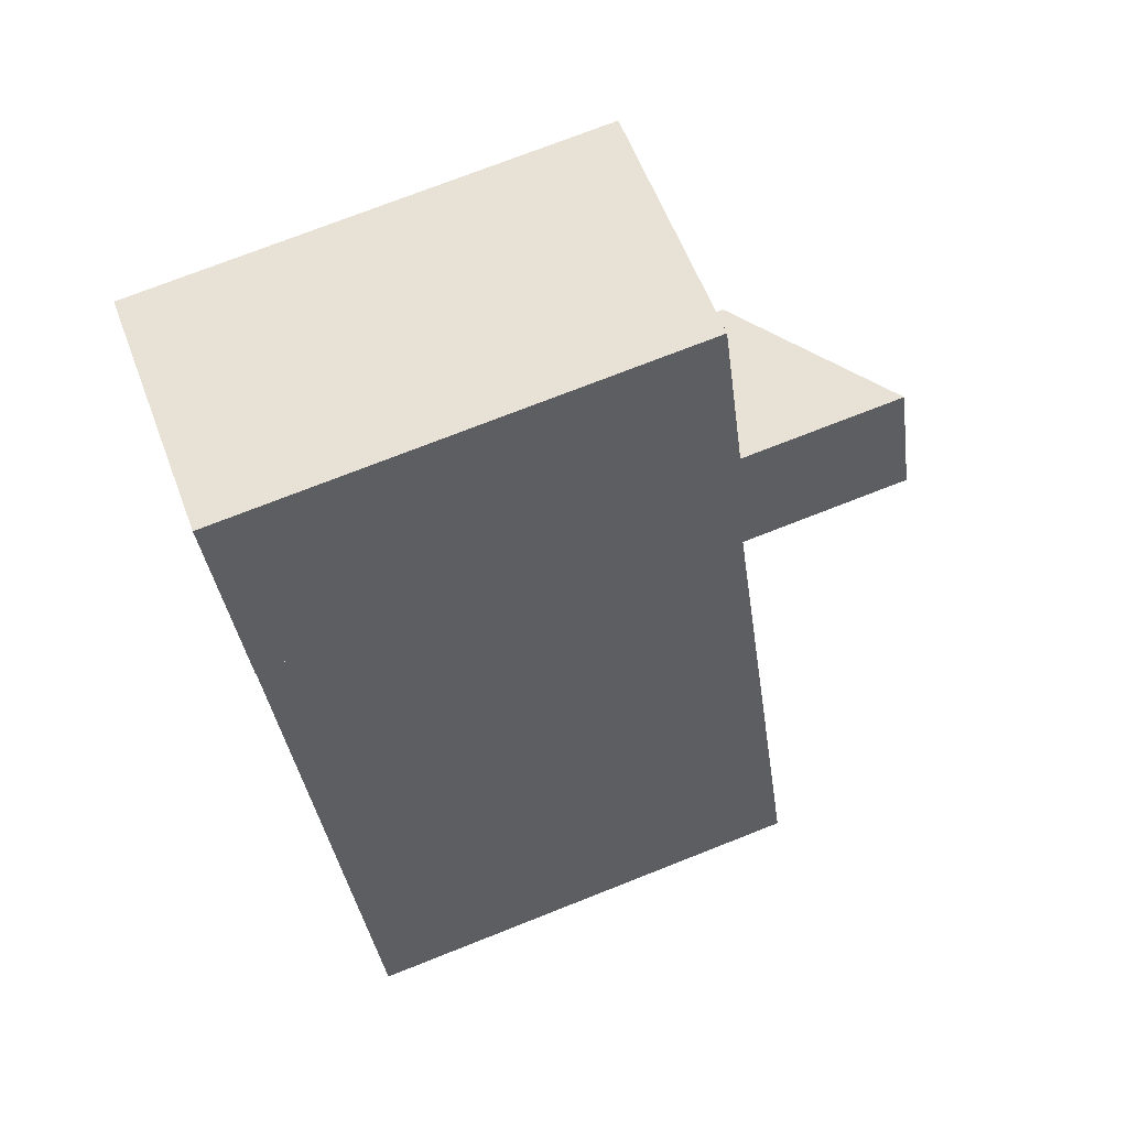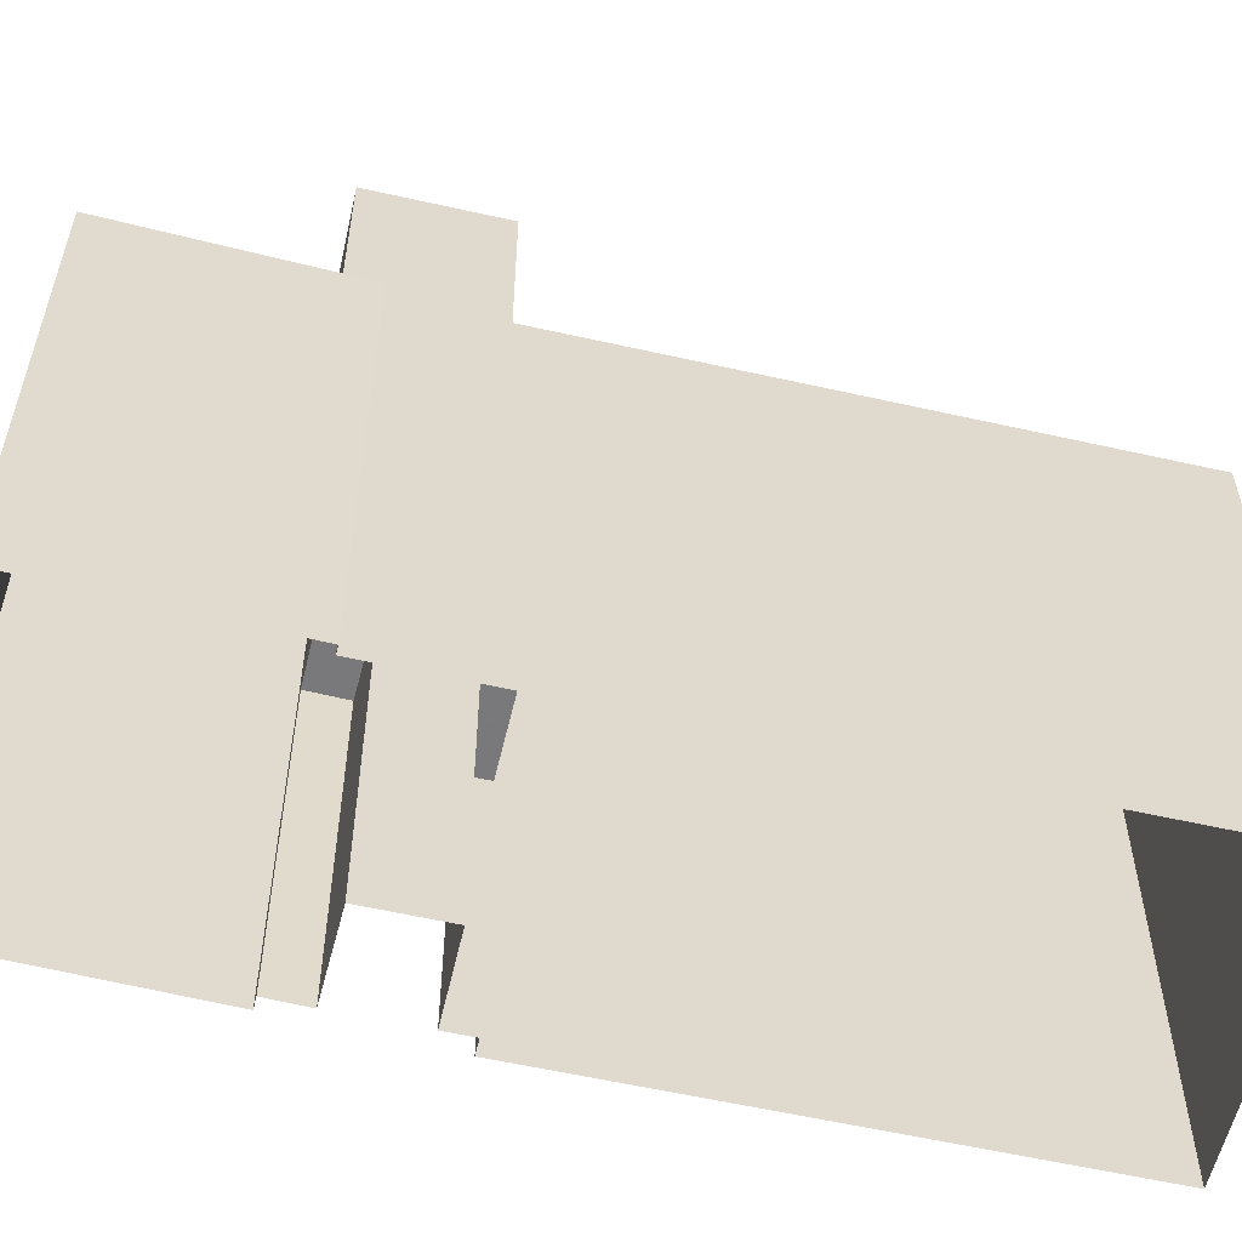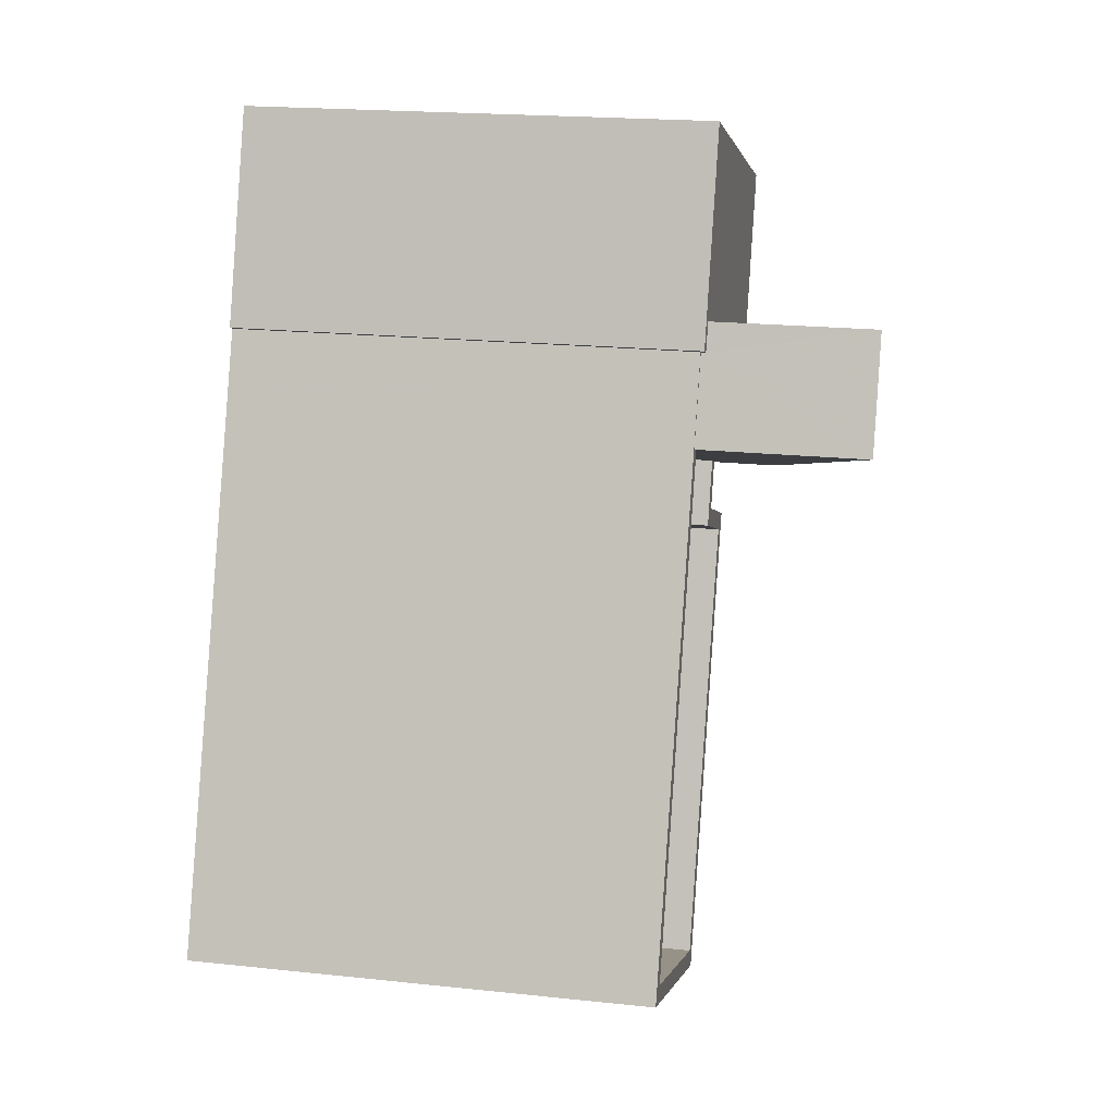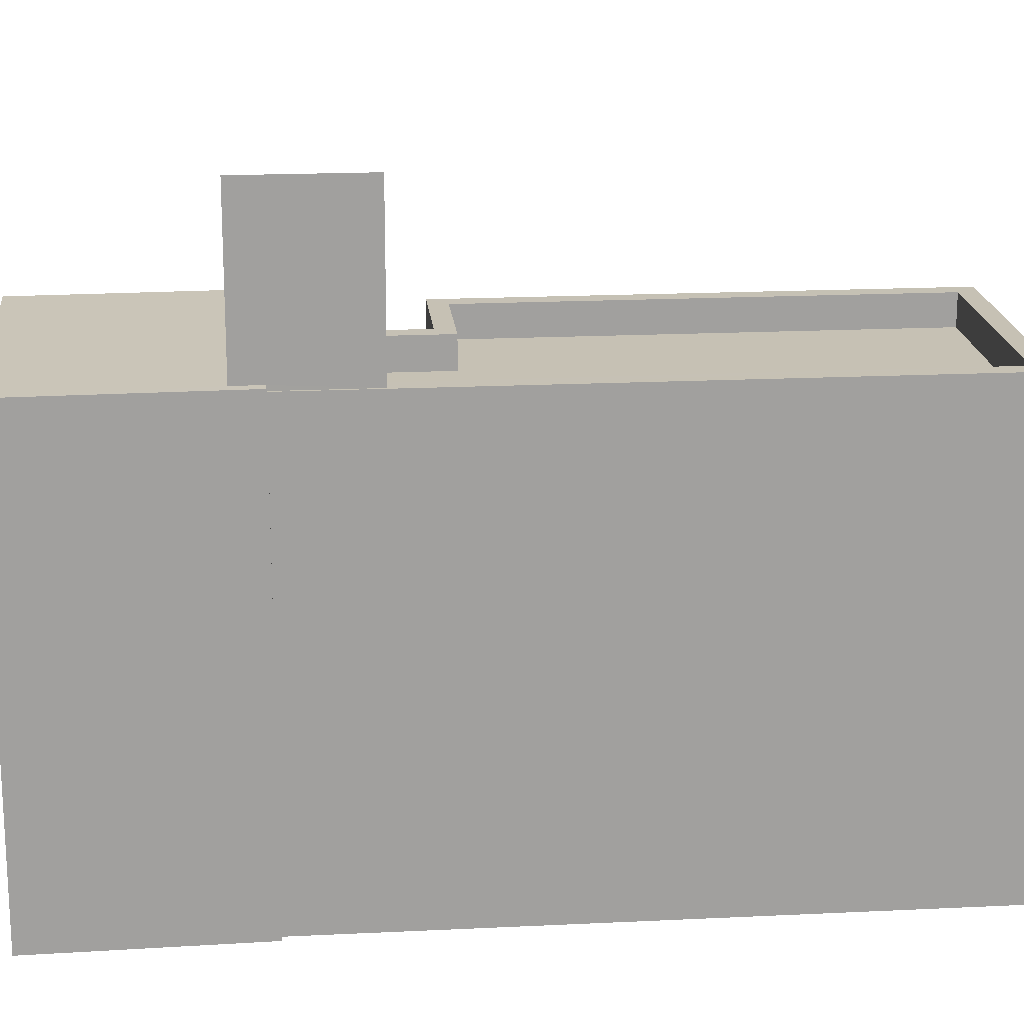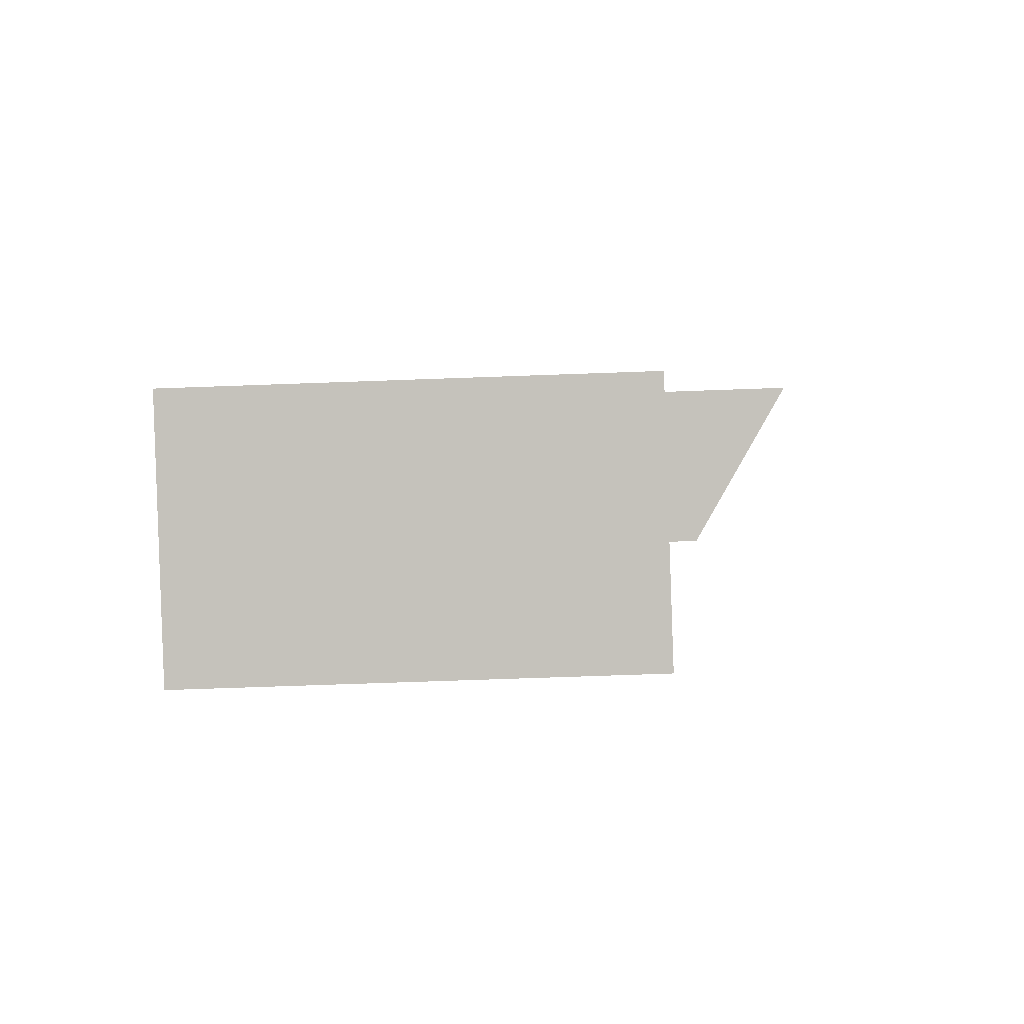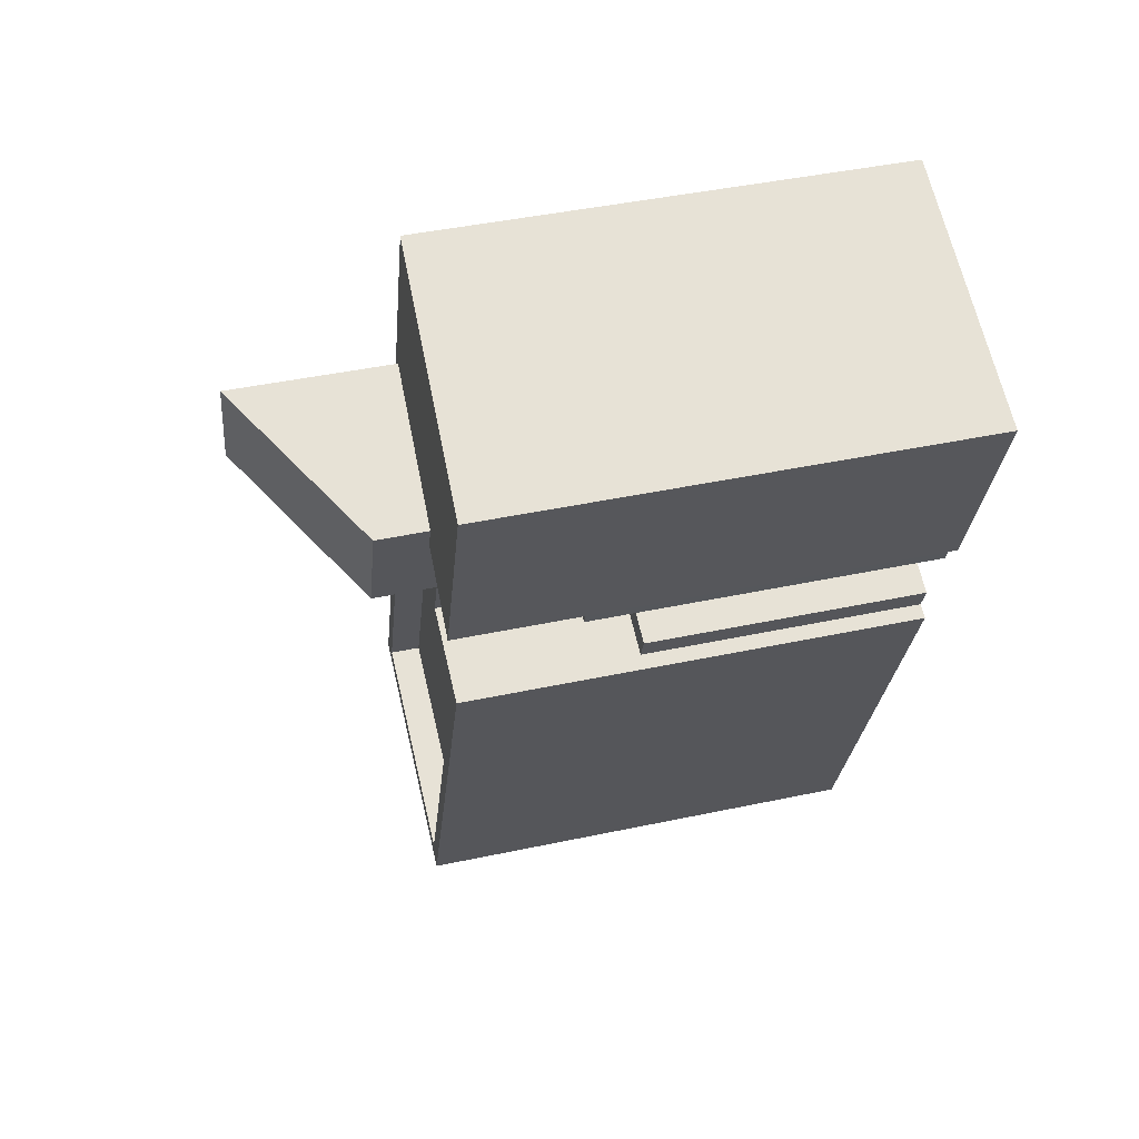
<metadata>
{"format":"obj","ext":"obj","renderer":"f3d","projection":"perspective","resolution":1024,"background":"white","views":[{"elev":74.0,"azim":-111.5,"up":"+Y"},{"elev":-57.9,"azim":-124.6,"up":"+Z"},{"elev":20.2,"azim":-79.1,"up":"+Y"},{"elev":18.6,"azim":-116.8,"up":"+Z"},{"elev":-67.3,"azim":-87.9,"up":"+Y"},{"elev":43.7,"azim":75.9,"up":"+Y"}]}
</metadata>
<code>
v 1.277e+04 -1.502e+04 21.6
v 1.277e+04 -1.503e+04 21.6
v 1.277e+04 -1.502e+04 21.6
v 1.277e+04 -1.502e+04 21.6
v 1.277e+04 -1.502e+04 21.6
v 1.277e+04 -1.501e+04 21.6
v 1.277e+04 -1.502e+04 21.6
v 1.277e+04 -1.501e+04 21.6
v 1.276e+04 -1.502e+04 21.6
v 1.277e+04 -1.502e+04 21.6
v 1.277e+04 -1.501e+04 21.6
v 1.277e+04 -1.501e+04 21.6
v 1.277e+04 -1.502e+04 21.6
v 1.277e+04 -1.502e+04 21.6
v 1.277e+04 -1.501e+04 28.22
v 1.277e+04 -1.502e+04 28.22
v 1.277e+04 -1.502e+04 28.22
v 1.277e+04 -1.502e+04 28.22
v 1.277e+04 -1.503e+04 30.45
v 1.277e+04 -1.502e+04 30.45
v 1.277e+04 -1.503e+04 30.45
v 1.276e+04 -1.502e+04 30.45
v 1.276e+04 -1.502e+04 30.45
v 1.277e+04 -1.502e+04 30.45
v 1.277e+04 -1.501e+04 30.45
v 1.277e+04 -1.501e+04 30.45
v 1.277e+04 -1.502e+04 30.45
v 1.277e+04 -1.502e+04 30.45
v 1.277e+04 -1.502e+04 30.45
v 1.277e+04 -1.502e+04 30.45
v 1.277e+04 -1.502e+04 30.45
v 1.277e+04 -1.502e+04 30.45
v 1.277e+04 -1.502e+04 29.85
v 1.277e+04 -1.502e+04 29.85
v 1.277e+04 -1.502e+04 29.85
v 1.276e+04 -1.502e+04 29.85
v 1.277e+04 -1.503e+04 29.85
v 1.277e+04 -1.502e+04 29.85
v 1.277e+04 -1.502e+04 26.97
v 1.277e+04 -1.502e+04 26.97
v 1.277e+04 -1.502e+04 26.97
v 1.277e+04 -1.502e+04 26.97
v 1.277e+04 -1.502e+04 31.64
v 1.277e+04 -1.501e+04 33.66
v 1.277e+04 -1.502e+04 33.66
v 1.277e+04 -1.501e+04 31.64
v 1.277e+04 -1.501e+04 30.71
v 1.277e+04 -1.501e+04 30.65
v 1.277e+04 -1.502e+04 30.71
v 1.277e+04 -1.501e+04 30.65
v 1.277e+04 -1.501e+04 30.54
v 1.277e+04 -1.501e+04 30.54
v 1.277e+04 -1.501e+04 30.54
v 1.277e+04 -1.501e+04 30.54
f 1 2 3
f 4 5 6
f 7 8 6
f 3 2 9
f 5 10 7
f 11 8 12
f 13 3 14
f 14 9 12
f 14 12 7
f 7 6 5
f 12 8 7
f 3 9 14
f 15 16 17
f 18 15 17
f 19 20 21
f 19 22 23
f 23 24 25
f 24 26 25
f 27 28 29
f 30 20 29
f 22 31 24
f 29 28 32
f 19 21 22
f 32 30 29
f 21 20 30
f 23 22 24
f 33 34 35
f 34 36 35
f 35 37 38
f 35 36 37
f 39 40 41
f 39 42 40
f 43 44 45
f 43 46 44
f 47 48 49
f 49 48 50
f 51 52 53
f 54 48 47
f 51 54 52
f 54 51 48
f 5 17 10
f 5 18 17
f 16 10 17
f 16 7 10
f 14 7 41
f 16 39 41
f 29 39 16
f 46 50 48
f 16 15 50
f 7 16 41
f 43 50 46
f 27 50 43
f 29 16 27
f 27 16 50
f 39 29 42
f 3 42 1
f 1 42 20
f 42 29 20
f 1 19 2
f 1 20 19
f 23 9 2
f 19 23 2
f 12 9 23
f 25 12 23
f 34 22 36
f 34 31 22
f 33 35 32
f 28 33 32
f 30 35 38
f 30 32 35
f 21 38 37
f 21 30 38
f 22 37 36
f 22 21 37
f 41 40 13
f 14 41 13
f 42 13 40
f 42 3 13
f 26 24 53
f 24 45 53
f 53 44 51
f 53 45 44
f 51 44 46
f 48 51 46
f 34 33 31
f 45 24 31
f 45 31 43
f 43 28 27
f 31 33 28
f 43 31 28
f 52 54 8
f 11 52 8
f 54 6 8
f 54 47 6
f 49 4 6
f 47 49 6
f 26 53 25
f 12 25 11
f 11 25 52
f 25 53 52
f 50 18 49
f 49 18 4
f 50 15 18
f 4 18 5

</code>
